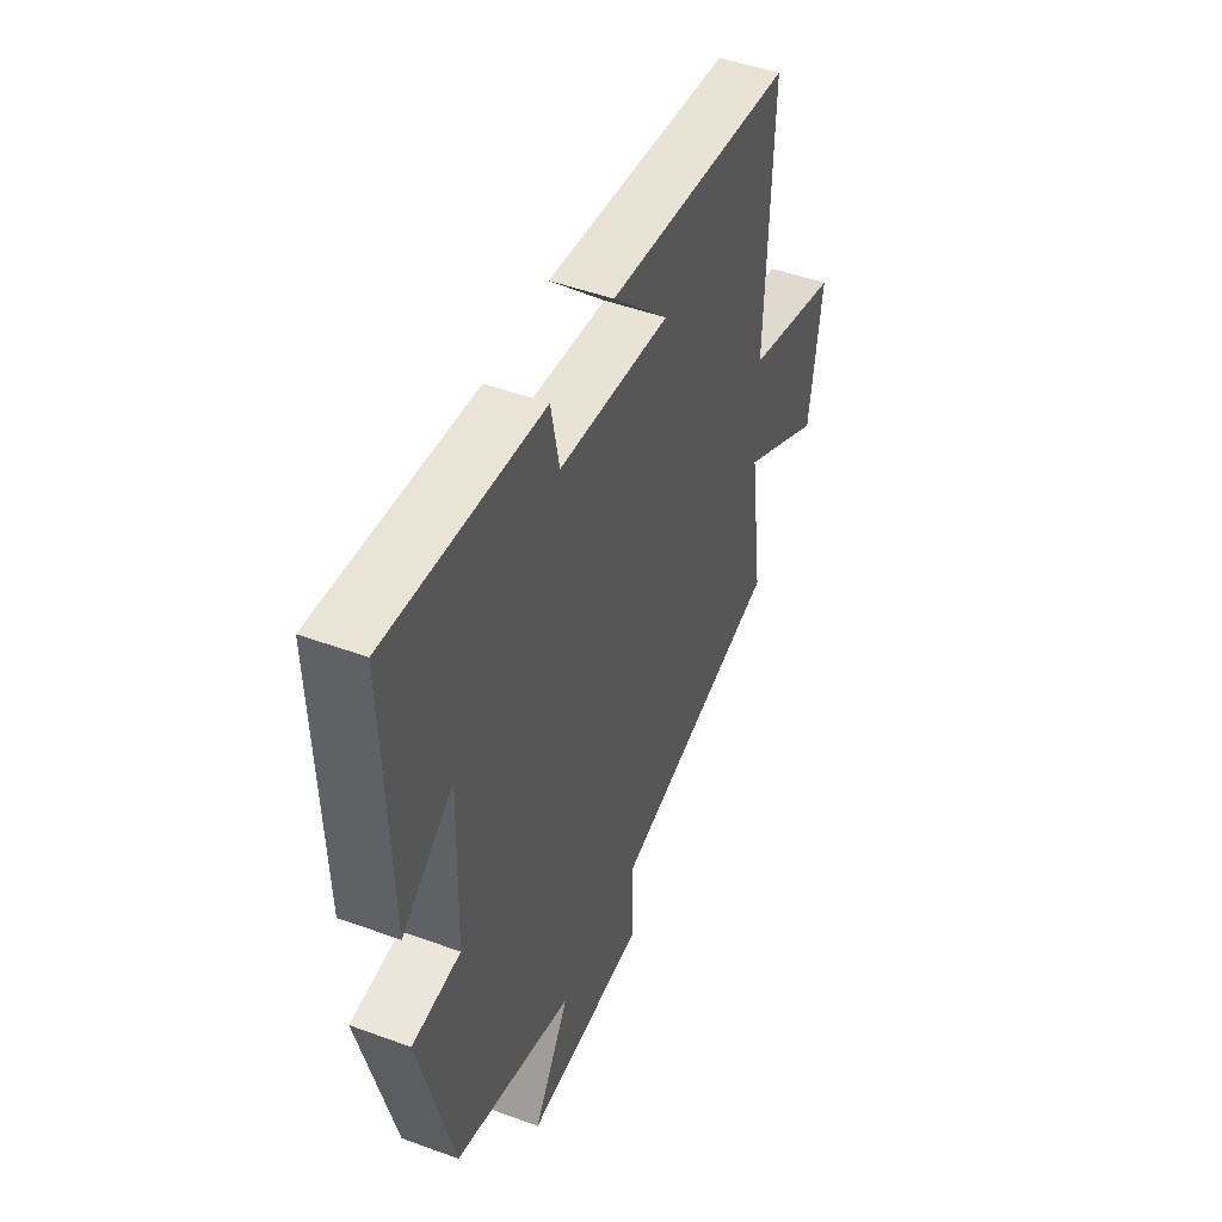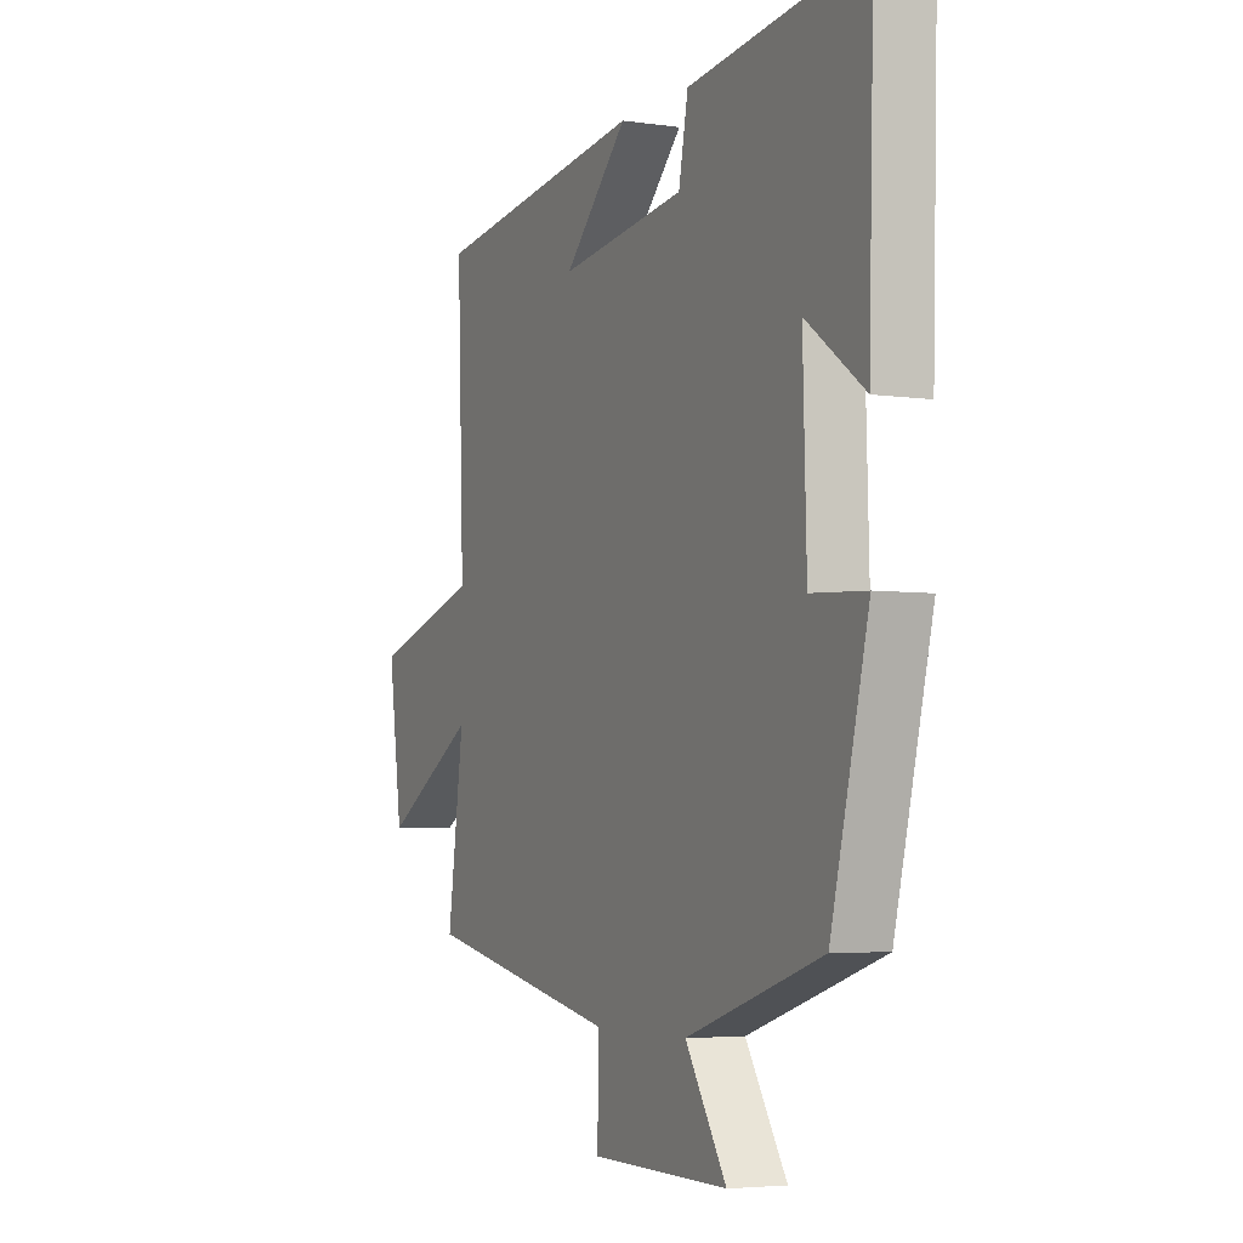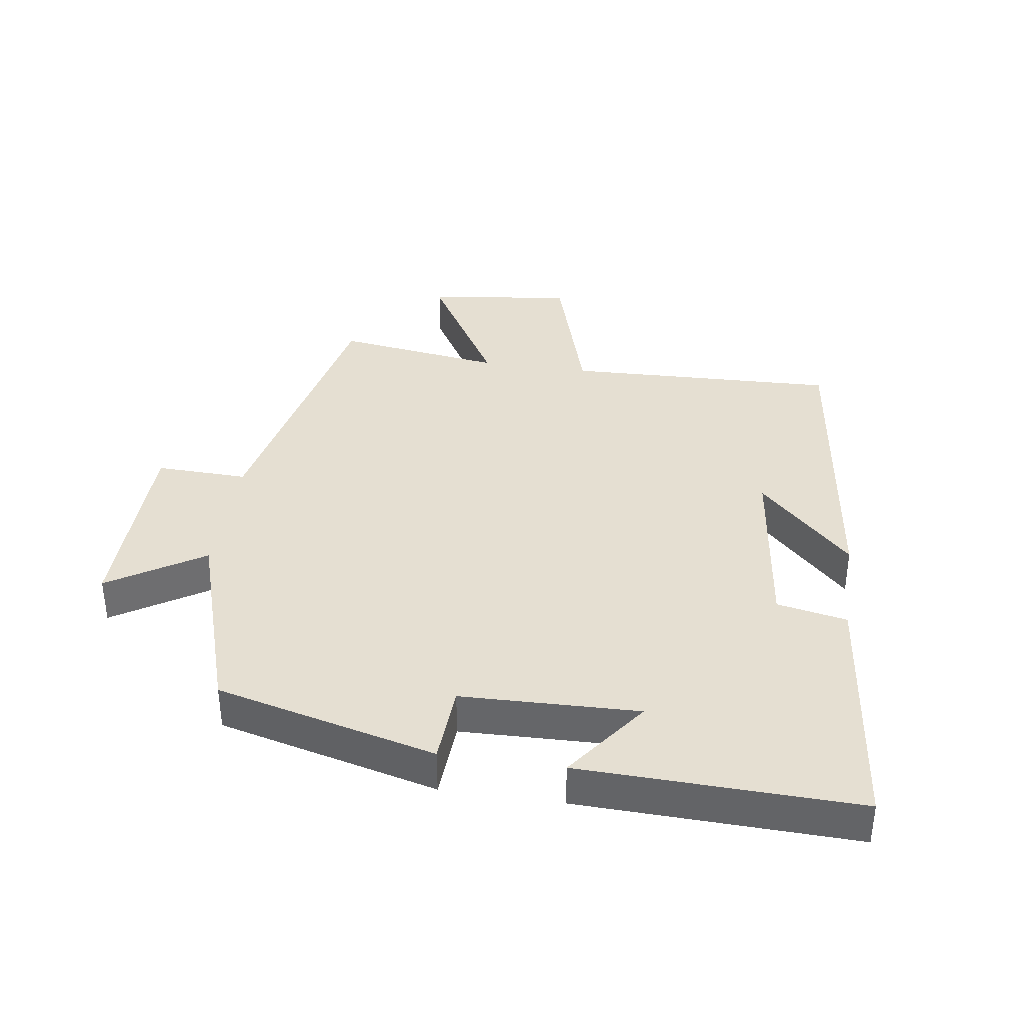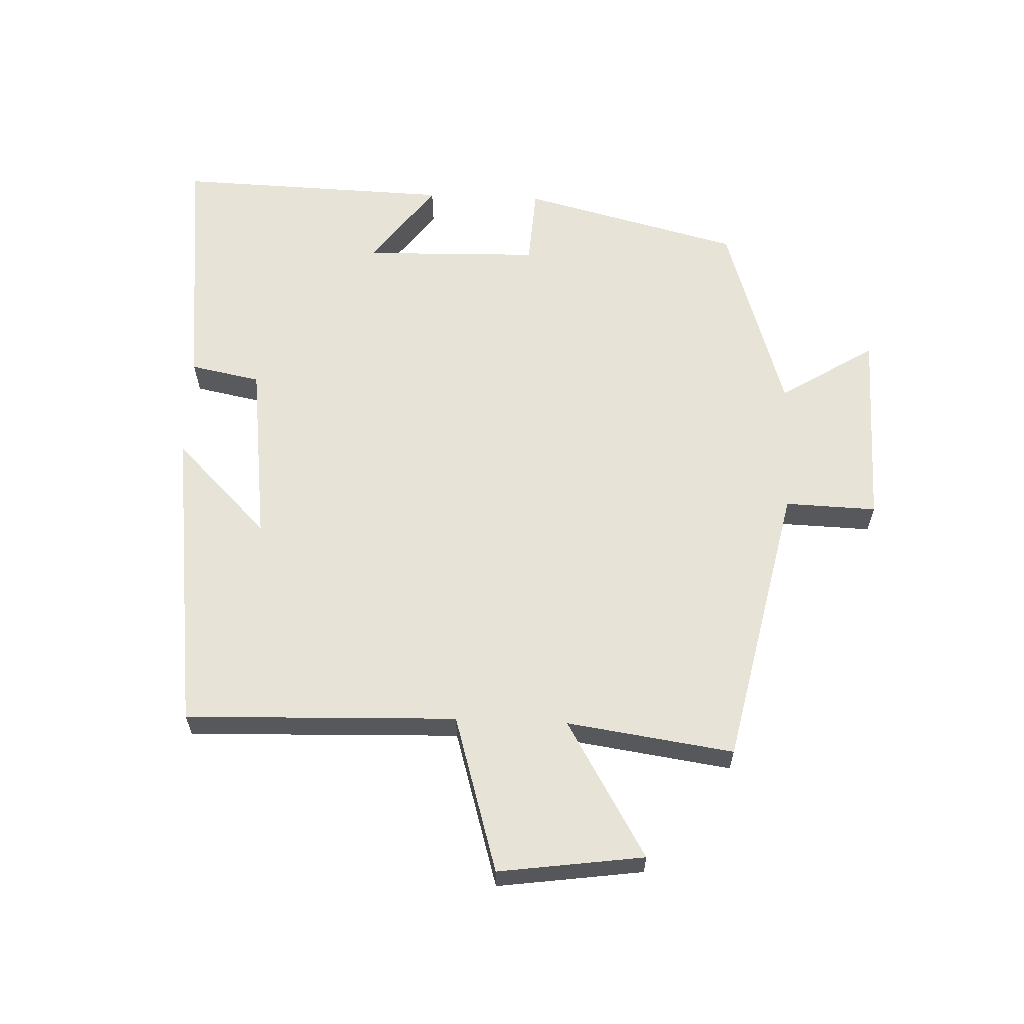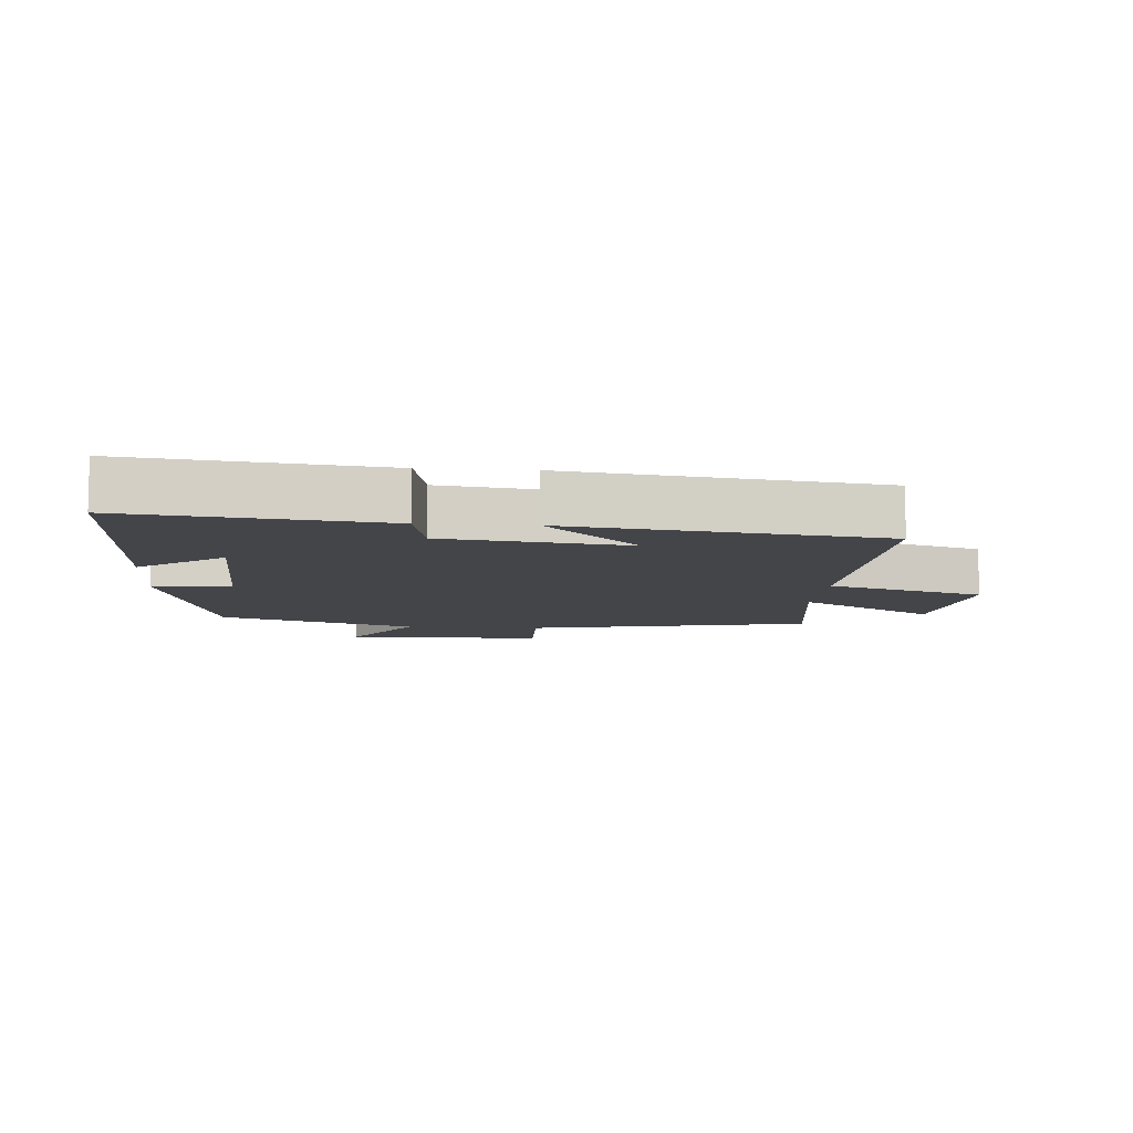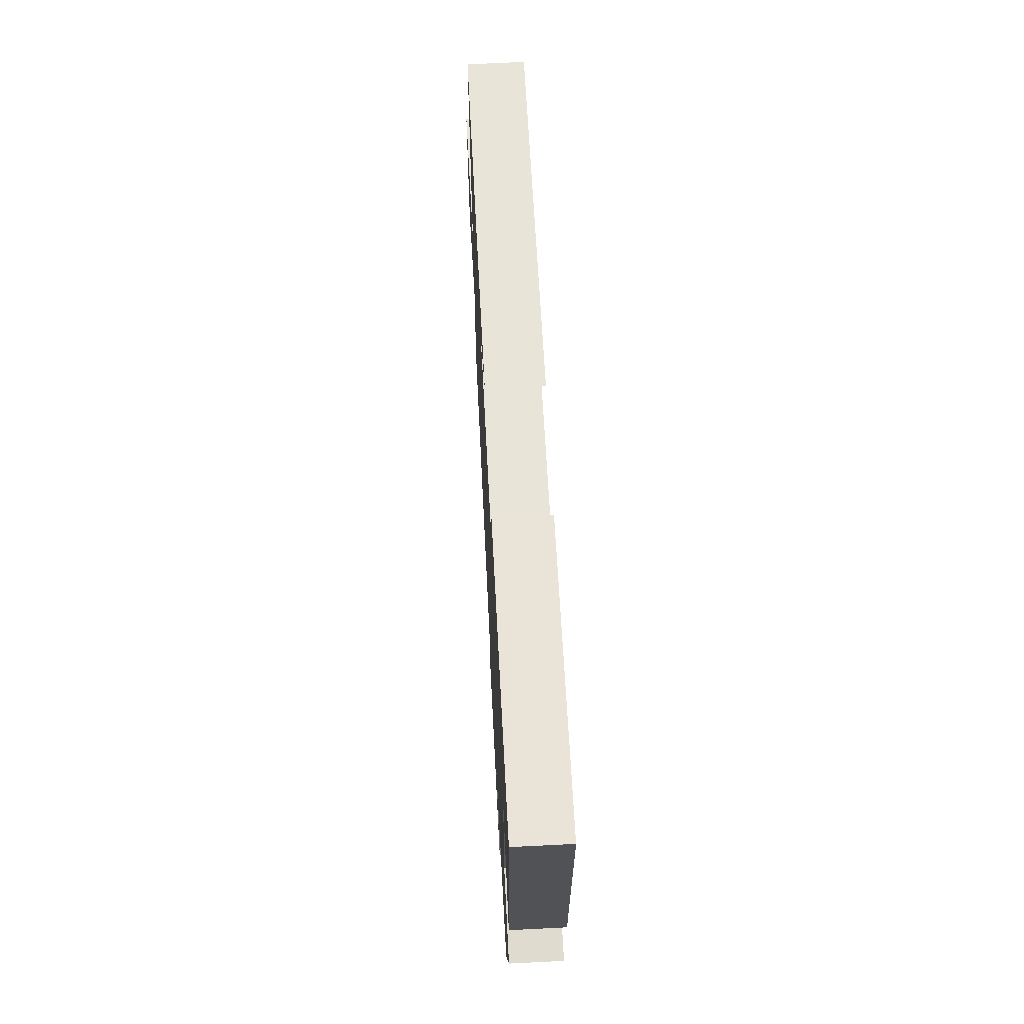
<metadata>
{"format":"obj","ext":"obj","renderer":"f3d","projection":"perspective","resolution":1024,"background":"white","views":[{"elev":47.8,"azim":-67.6,"up":"+Z"},{"elev":-4.4,"azim":-115.4,"up":"+Z"},{"elev":37.3,"azim":-81.5,"up":"+Y"},{"elev":61.8,"azim":92.5,"up":"+Y"},{"elev":-8.9,"azim":-4.6,"up":"+Y"},{"elev":67.2,"azim":-92.9,"up":"+Z"}]}
</metadata>
<code>
v 0.536 0.07 -0.409
v 0.099 0.07 -0.5
v 0.103 0.07 -0.641
v -0.205 0.07 -0.645
v -0.113 0.07 -0.5
v -0.416 0.07 -0.403
v -0.5 0.07 -0.065
v -0.378 0.07 -0.058
v -0.37 0.07 0.214
v -0.5 0.07 0.119
v -0.512 0.07 0.545
v -0.122 0.07 0.5
v -0.101 0.07 0.392
v 0.181 0.07 0.356
v 0.038 0.07 0.5
v 0.515 0.07 0.438
v 0.5 0.07 0.02
v 0.742 0.07 -0.053
v 0.71 0.07 -0.277
v 0.5 0.07 -0.152
v 0.536 0 -0.409
v 0.099 0 -0.5
v 0.103 0 -0.641
v -0.205 0 -0.645
v -0.113 0 -0.5
v -0.416 0 -0.403
v -0.5 0 -0.065
v -0.378 0 -0.058
v -0.37 0 0.214
v -0.5 0 0.119
v -0.512 0 0.545
v -0.122 0 0.5
v -0.101 0 0.392
v 0.181 0 0.356
v 0.038 0 0.5
v 0.515 0 0.438
v 0.5 0 0.02
v 0.742 0 -0.053
v 0.71 0 -0.277
v 0.5 0 -0.152
f 17 18 19 20
f 14 15 16
f 14 16 17
f 13 14 17 20
f 9 10 11 12
f 8 9 12 13
f 5 6 7 8
f 5 8 13 20
f 2 3 4 5
f 1 2 5 20
f 40 39 38 37
f 36 35 34
f 37 36 34
f 40 37 34 33
f 32 31 30 29
f 33 32 29 28
f 28 27 26 25
f 40 33 28 25
f 25 24 23 22
f 40 25 22 21
f 1 21 22 2
f 2 22 23 3
f 3 23 24 4
f 4 24 25 5
f 5 25 26 6
f 6 26 27 7
f 7 27 28 8
f 8 28 29 9
f 9 29 30 10
f 10 30 31 11
f 11 31 32 12
f 12 32 33 13
f 13 33 34 14
f 14 34 35 15
f 15 35 36 16
f 16 36 37 17
f 17 37 38 18
f 18 38 39 19
f 19 39 40 20
f 20 40 21 1

</code>
